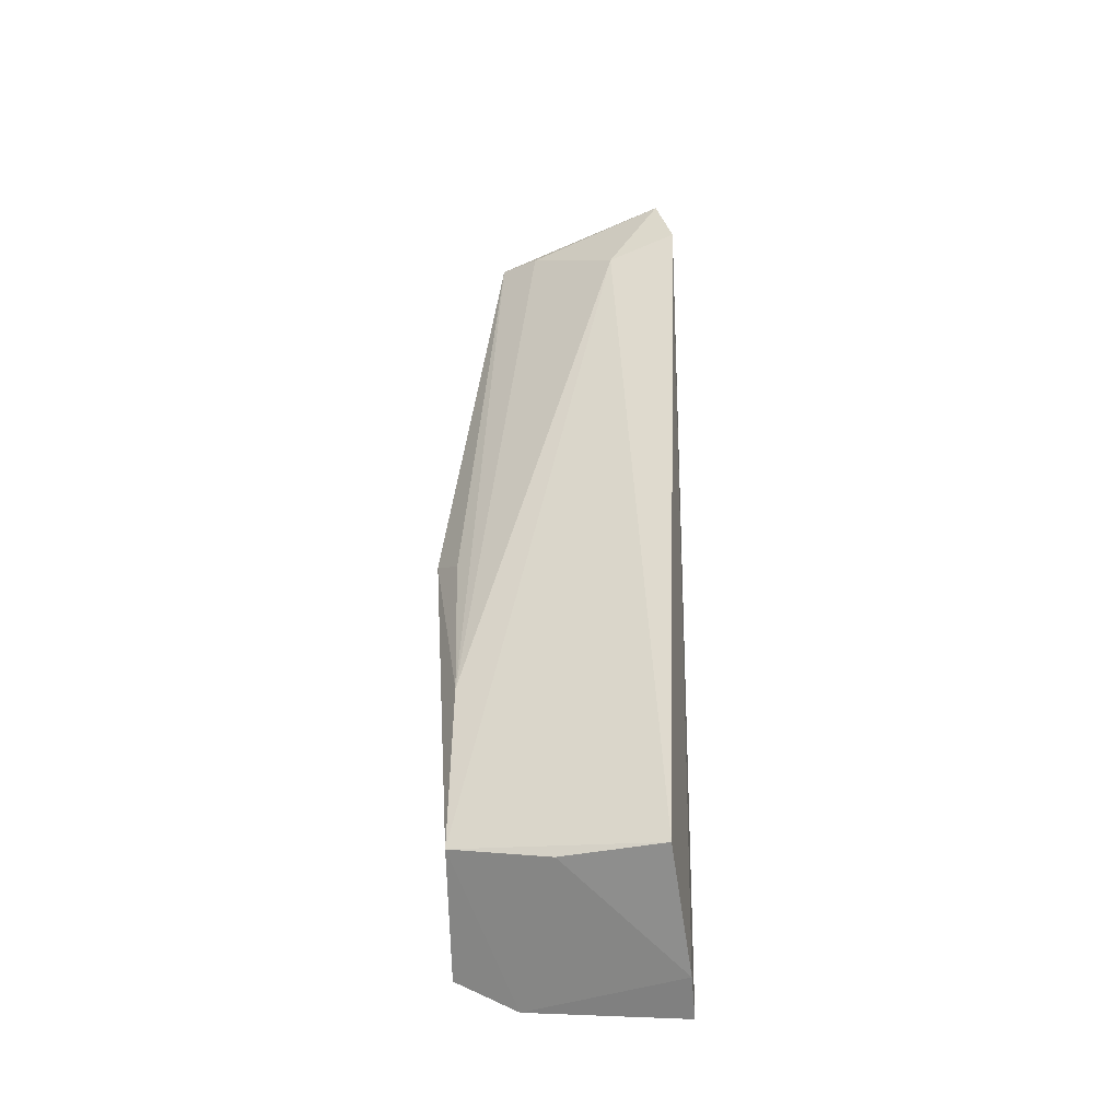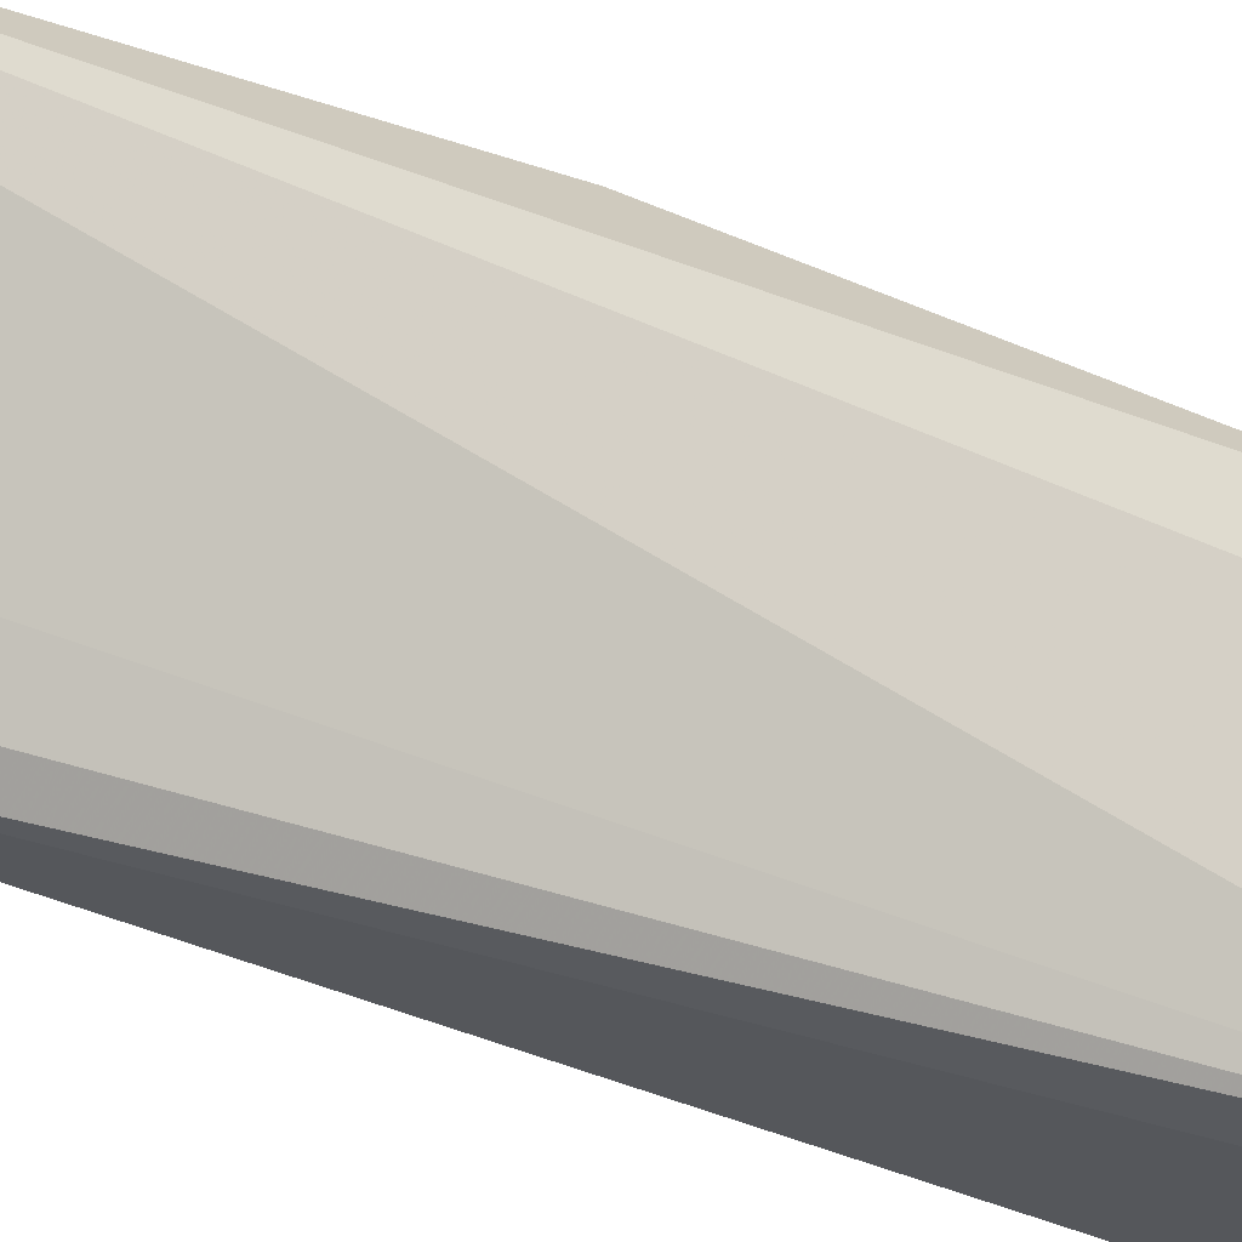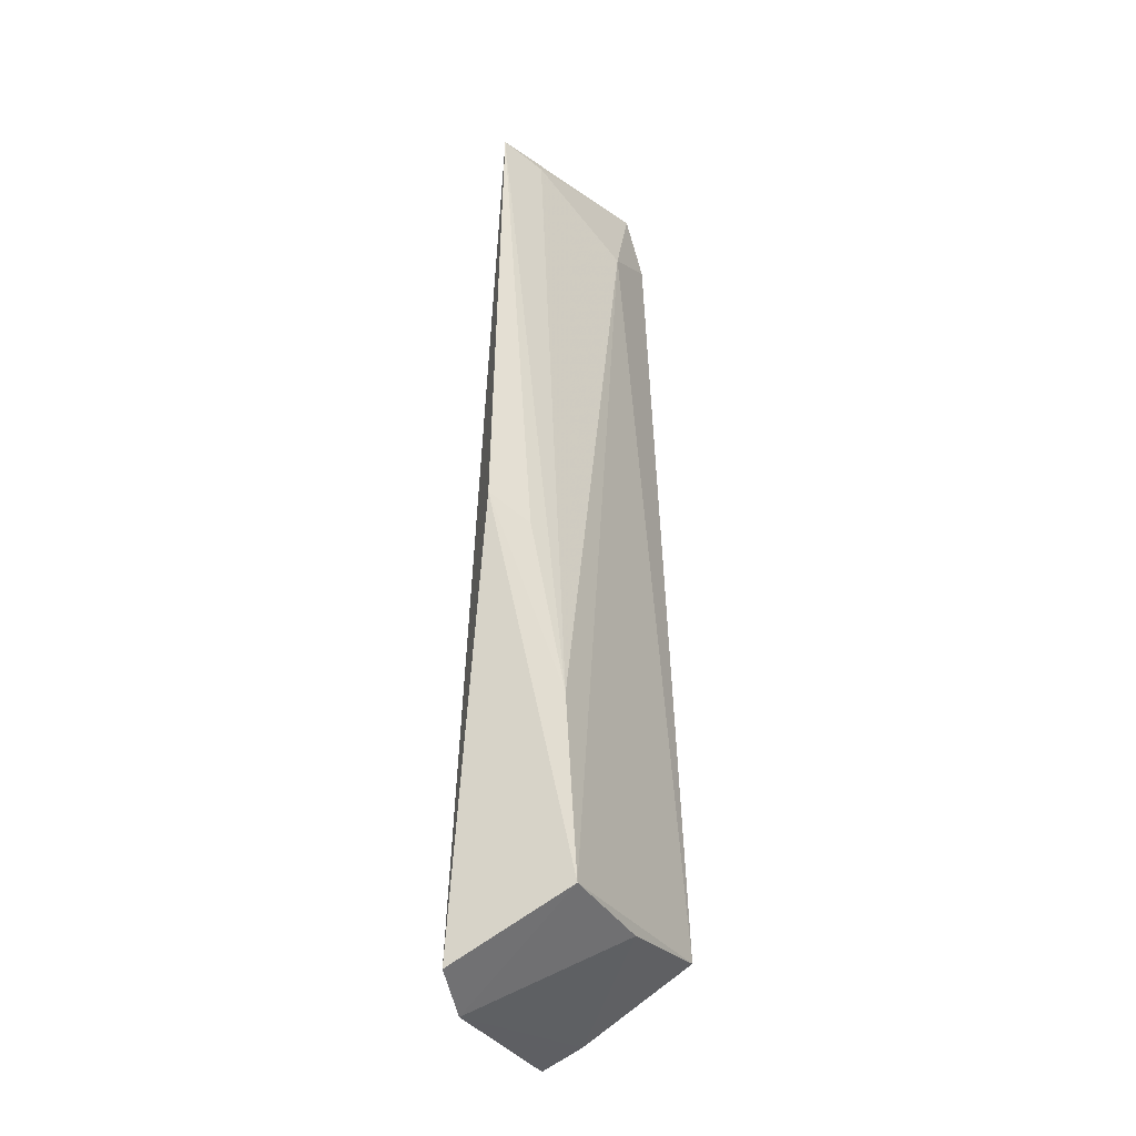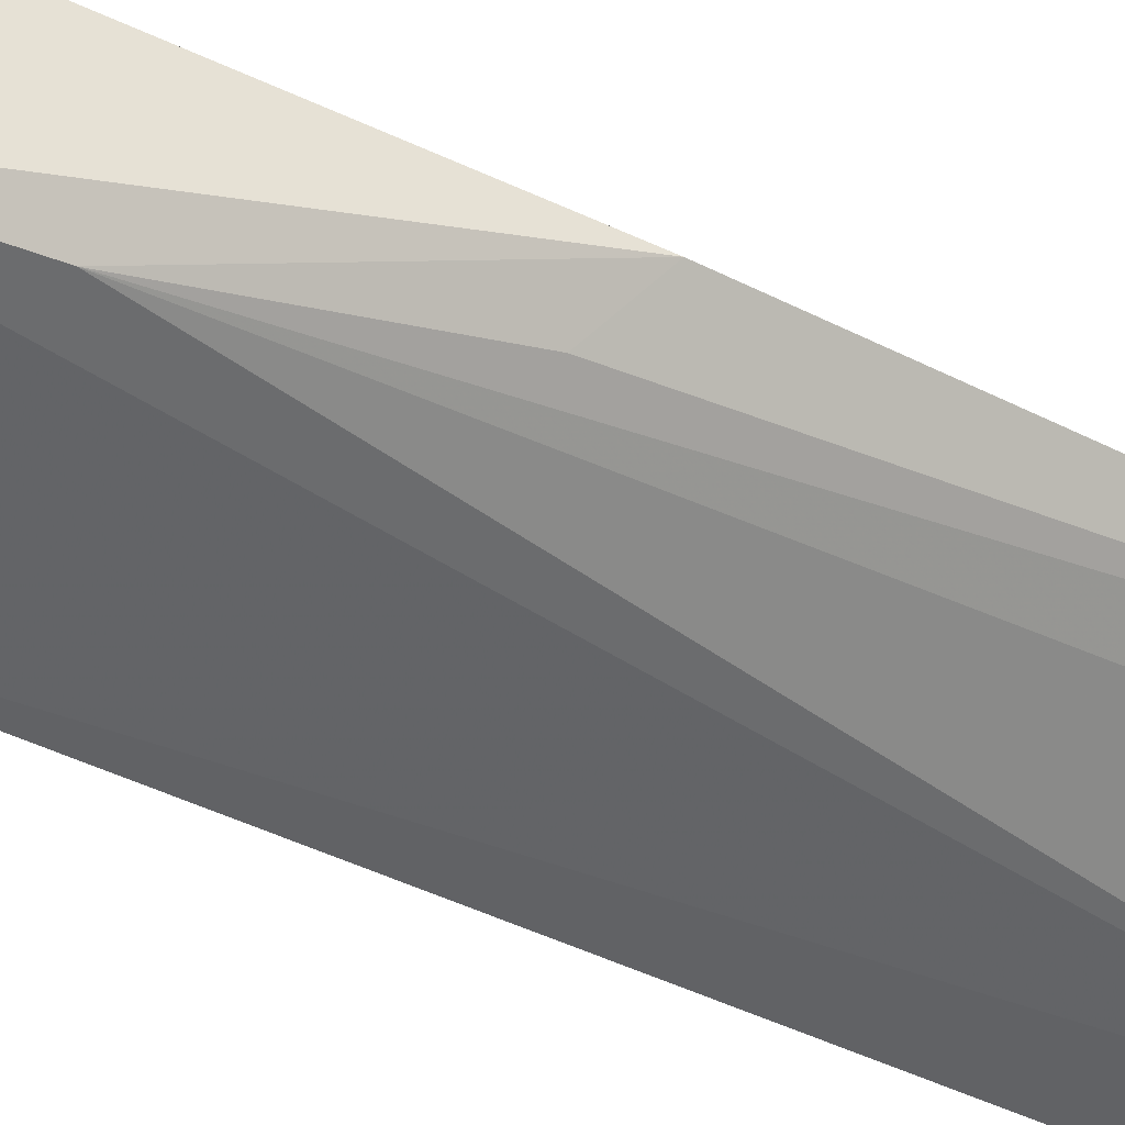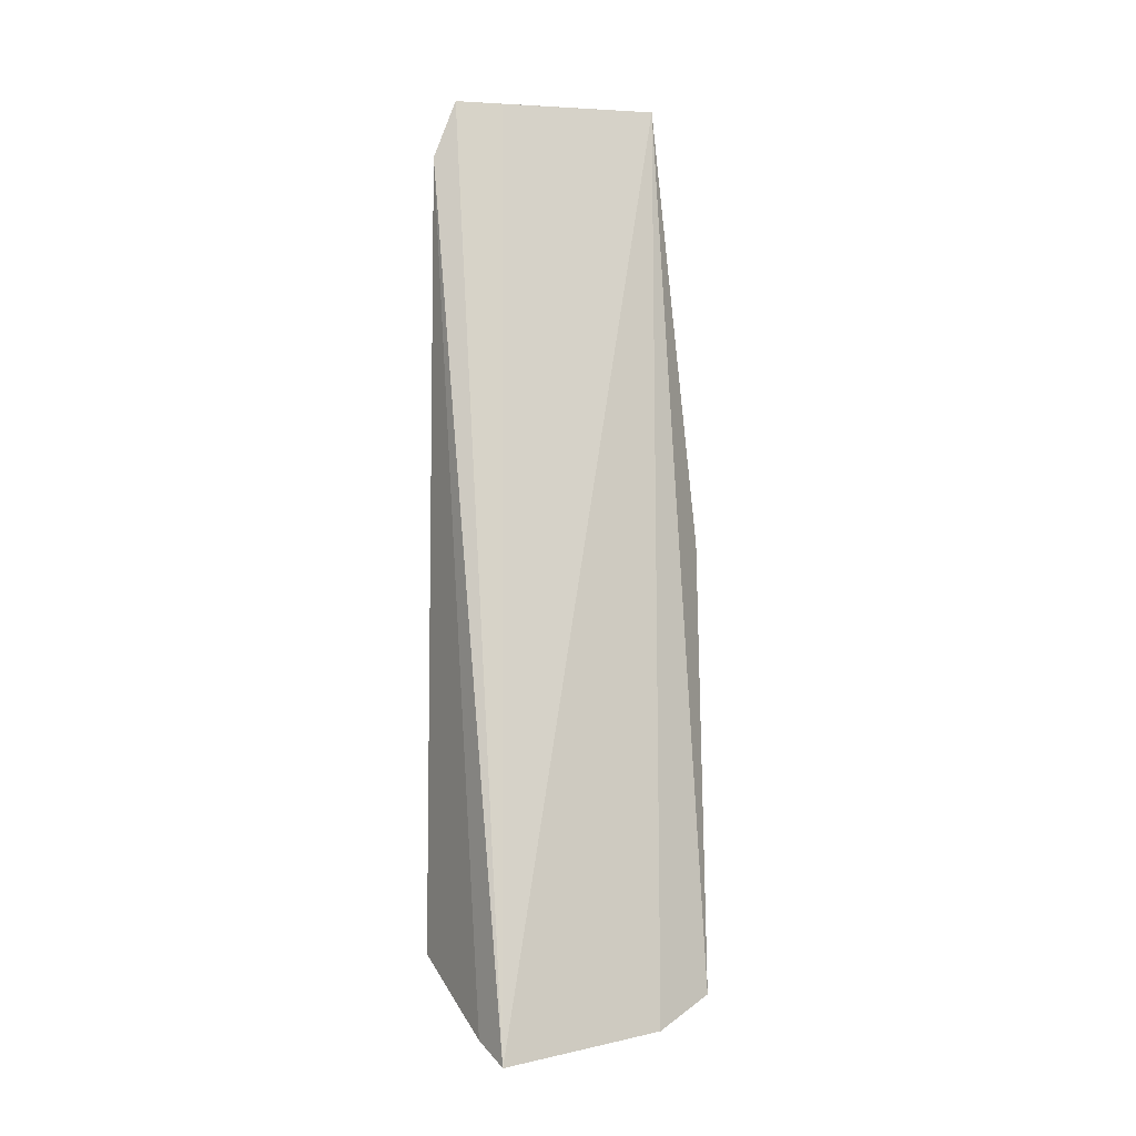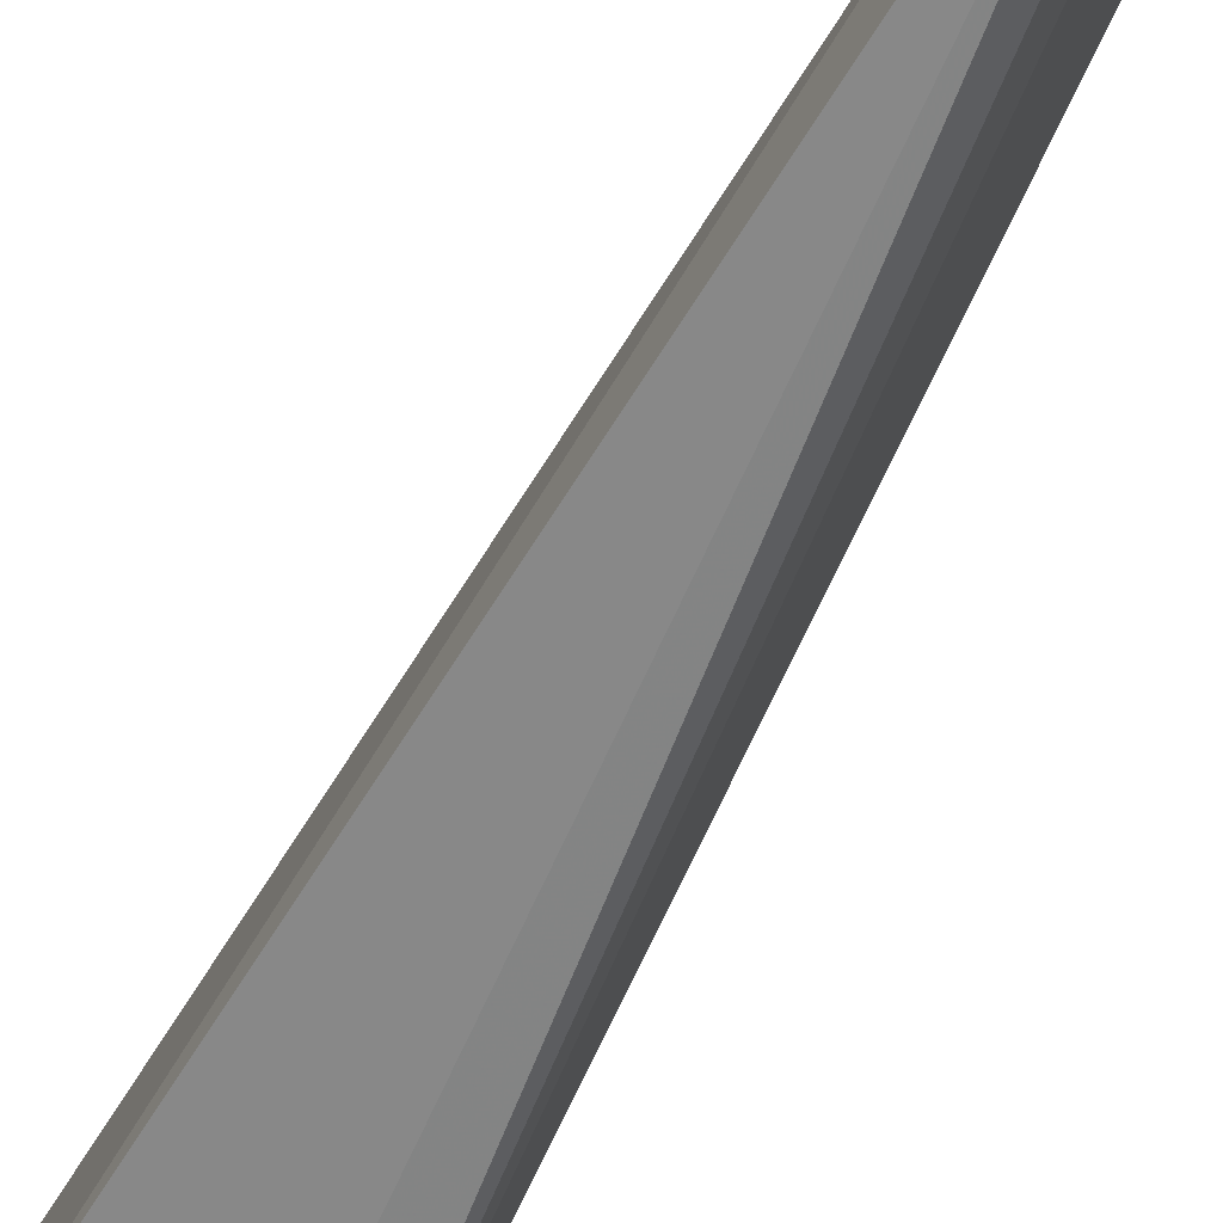
<metadata>
{"format":"obj","ext":"obj","renderer":"f3d","projection":"perspective","resolution":1024,"background":"white","views":[{"elev":-37.5,"azim":-80.1,"up":"+Z"},{"elev":-28.8,"azim":52.5,"up":"+Y"},{"elev":-23.4,"azim":-159.0,"up":"+Z"},{"elev":47.1,"azim":-62.1,"up":"+Y"},{"elev":-7.3,"azim":59.6,"up":"+Z"},{"elev":-63.8,"azim":-27.5,"up":"+Y"}]}
</metadata>
<code>
v -0.01684 0.1032 0.07029
v -0.0186 0.1002 0.06933
v -0.01504 0.0902 0.003197
v -0.01389 0.1016 0.005022
v -0.02314 0.1047 0.01218
v -0.02184 0.08971 0.07019
v -0.02233 0.1047 0.02484
v -0.02443 0.09744 0.01024
v -0.02053 0.09286 0.07015
v -0.01782 0.1075 0.03884
v -0.02232 0.09343 0.06429
v -0.01793 0.08999 0.004676
v -0.0201 0.1054 0.03698
v -0.01462 0.1059 0.007192
v -0.02592 0.09006 0.009775
v -0.02261 0.08838 0.066
f 1 3 4
f 6 1 2
f 7 2 1
f 8 5 4
f 9 6 3
f 9 3 1
f 9 1 6
f 10 5 7
f 11 6 2
f 11 2 7
f 11 7 5
f 12 8 4
f 12 4 3
f 13 10 7
f 13 7 1
f 13 1 10
f 14 10 1
f 14 1 4
f 14 4 5
f 14 5 10
f 15 8 12
f 15 11 5
f 15 5 8
f 16 12 3
f 16 3 6
f 16 15 12
f 16 6 11
f 16 11 15

</code>
